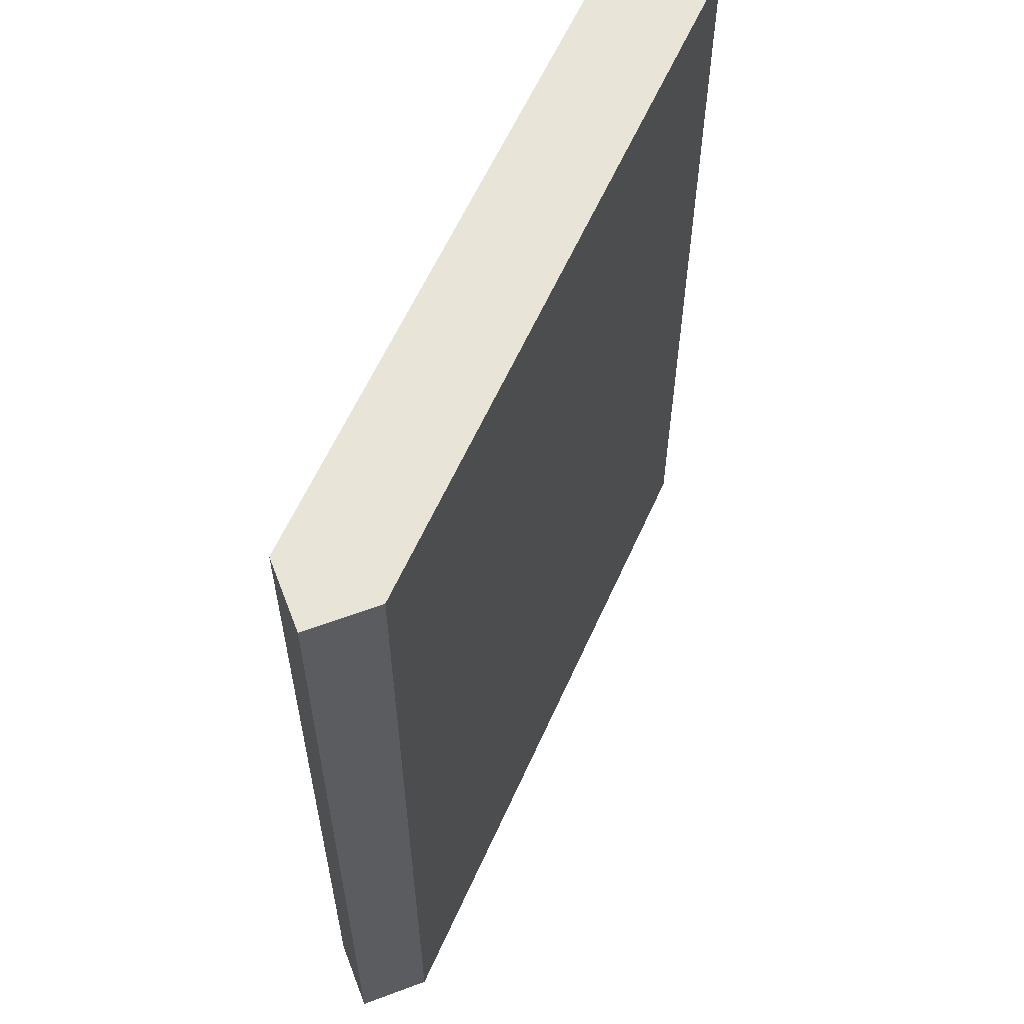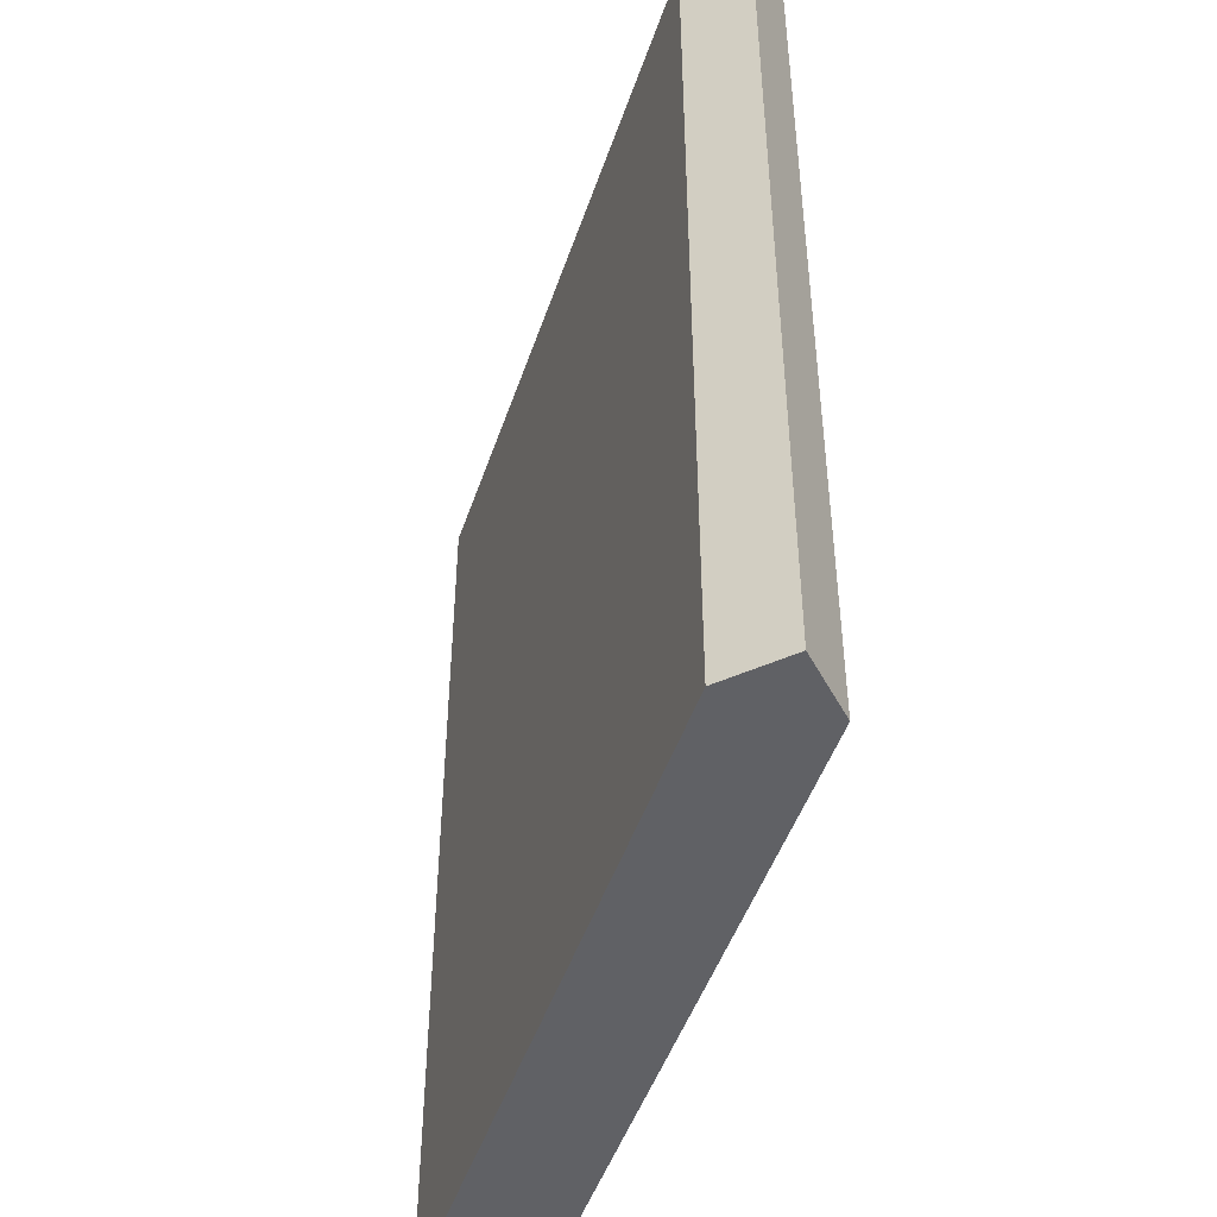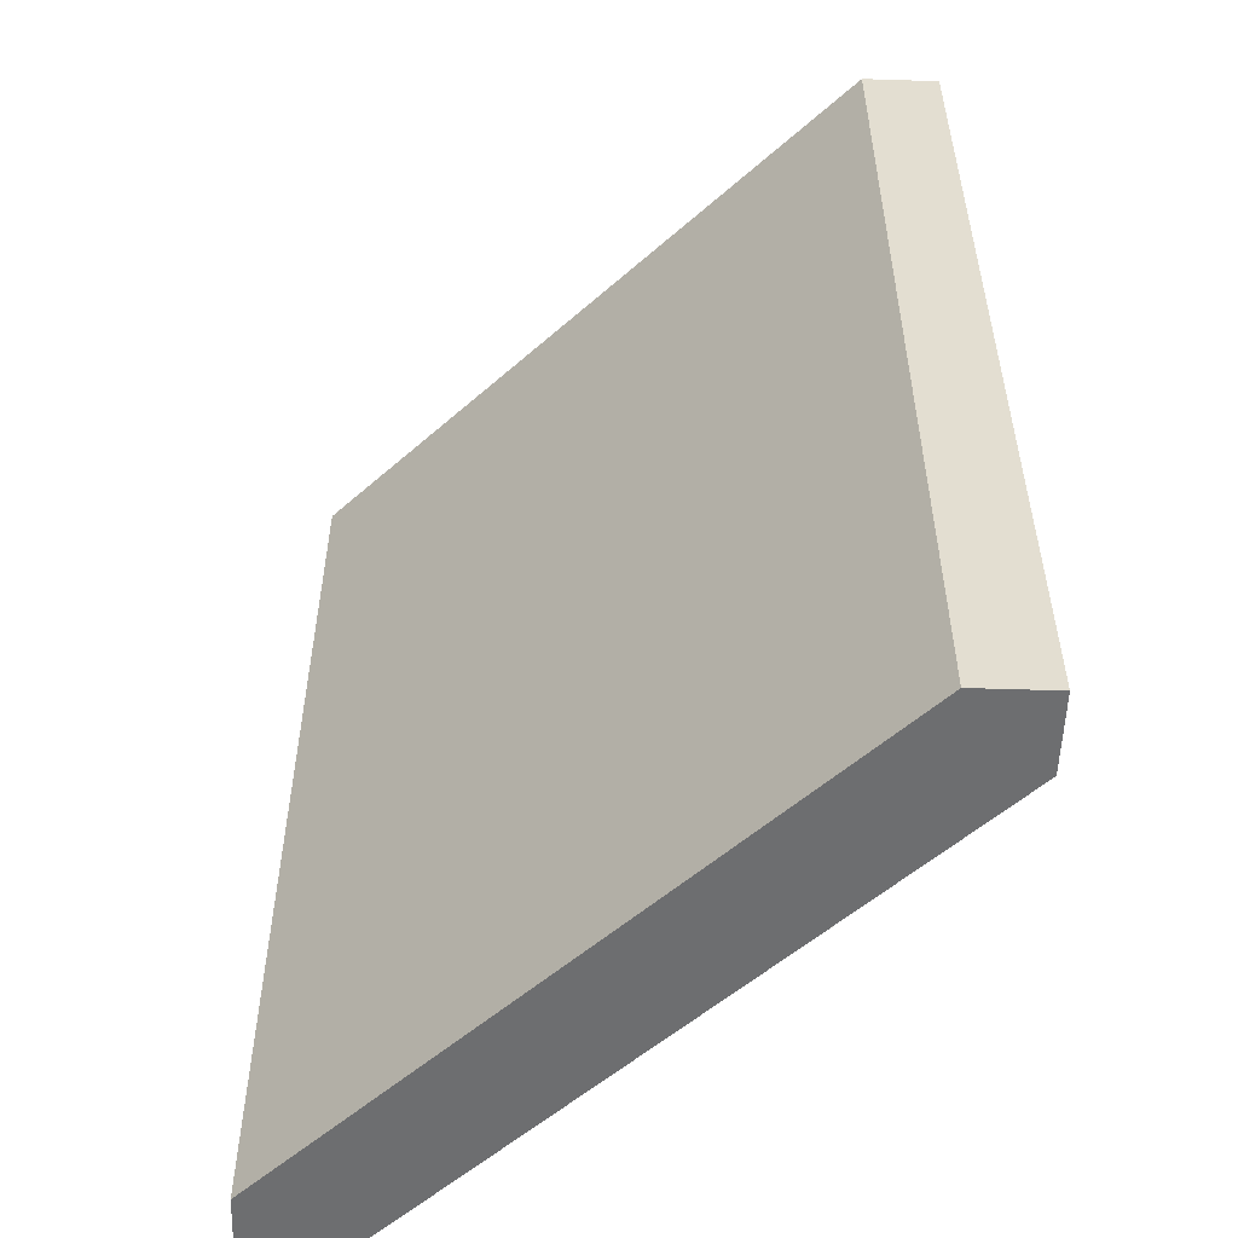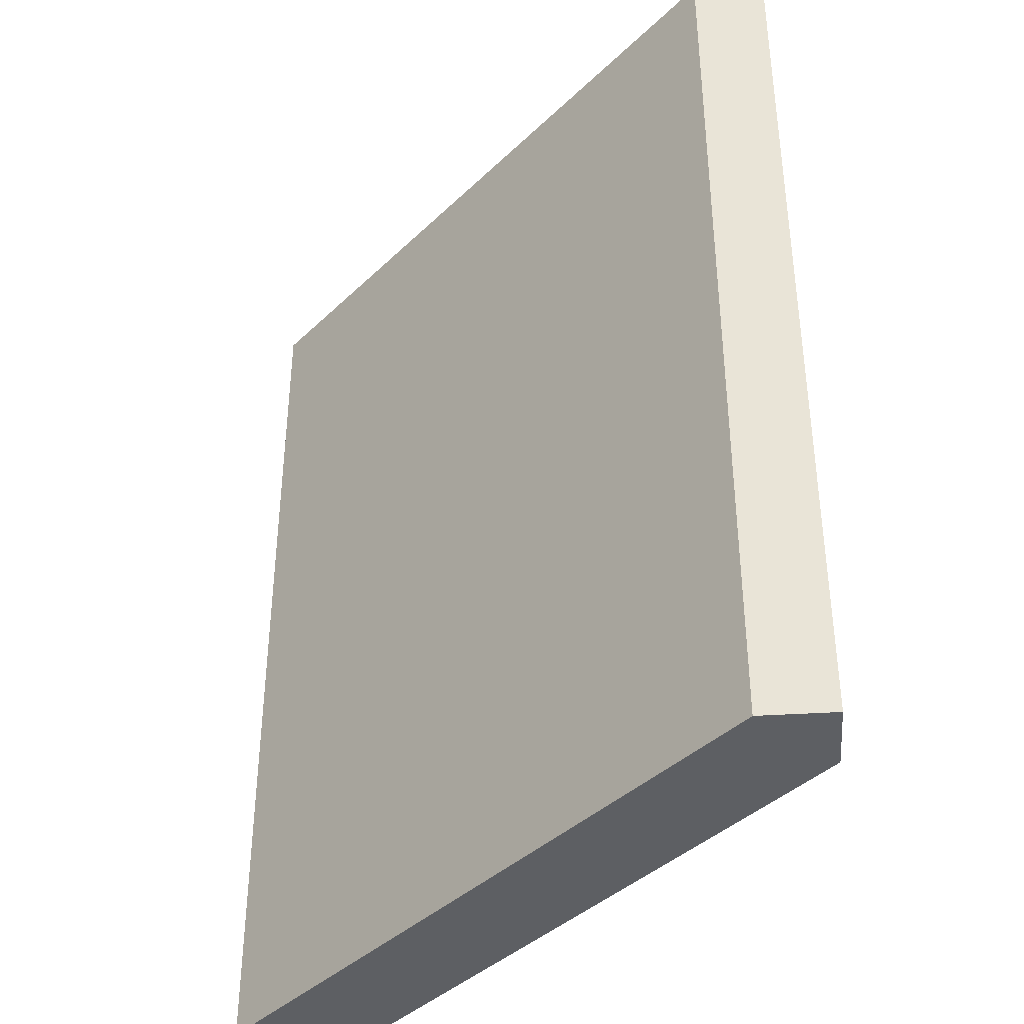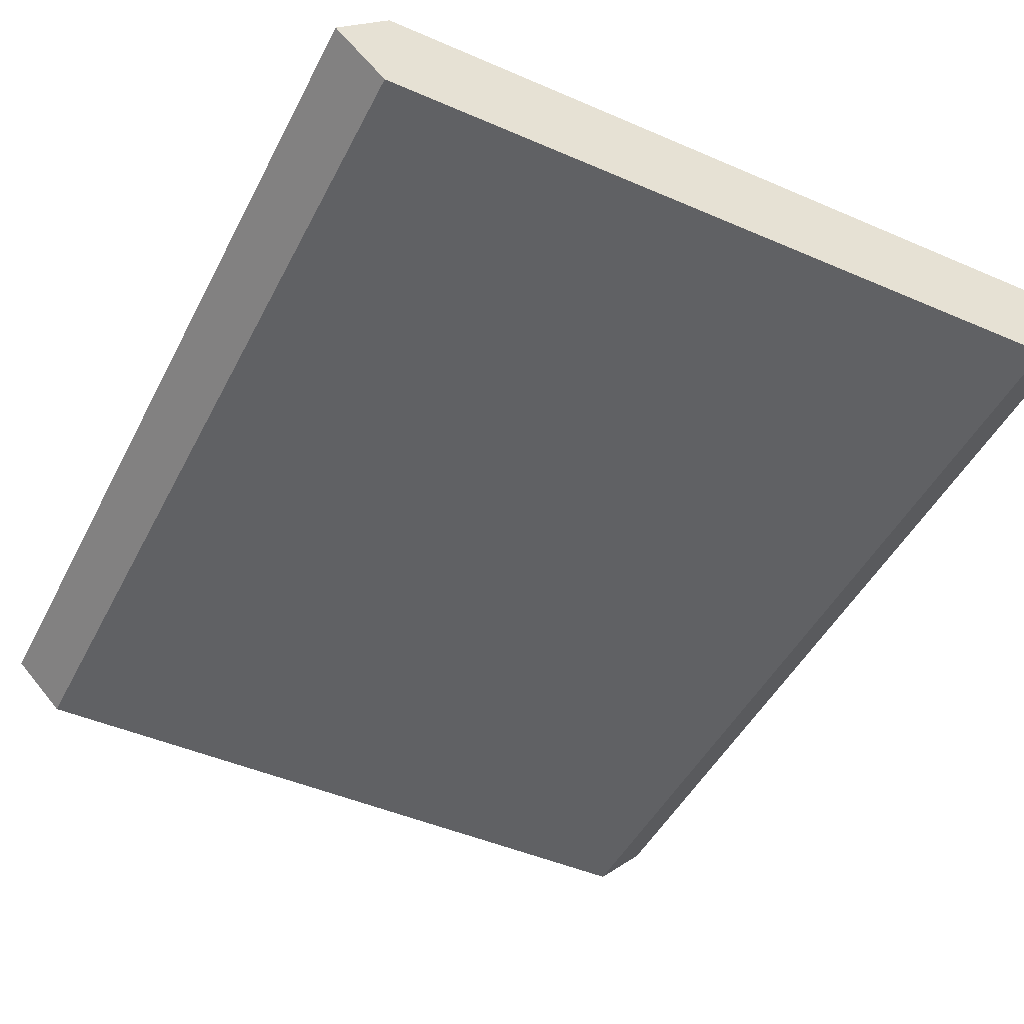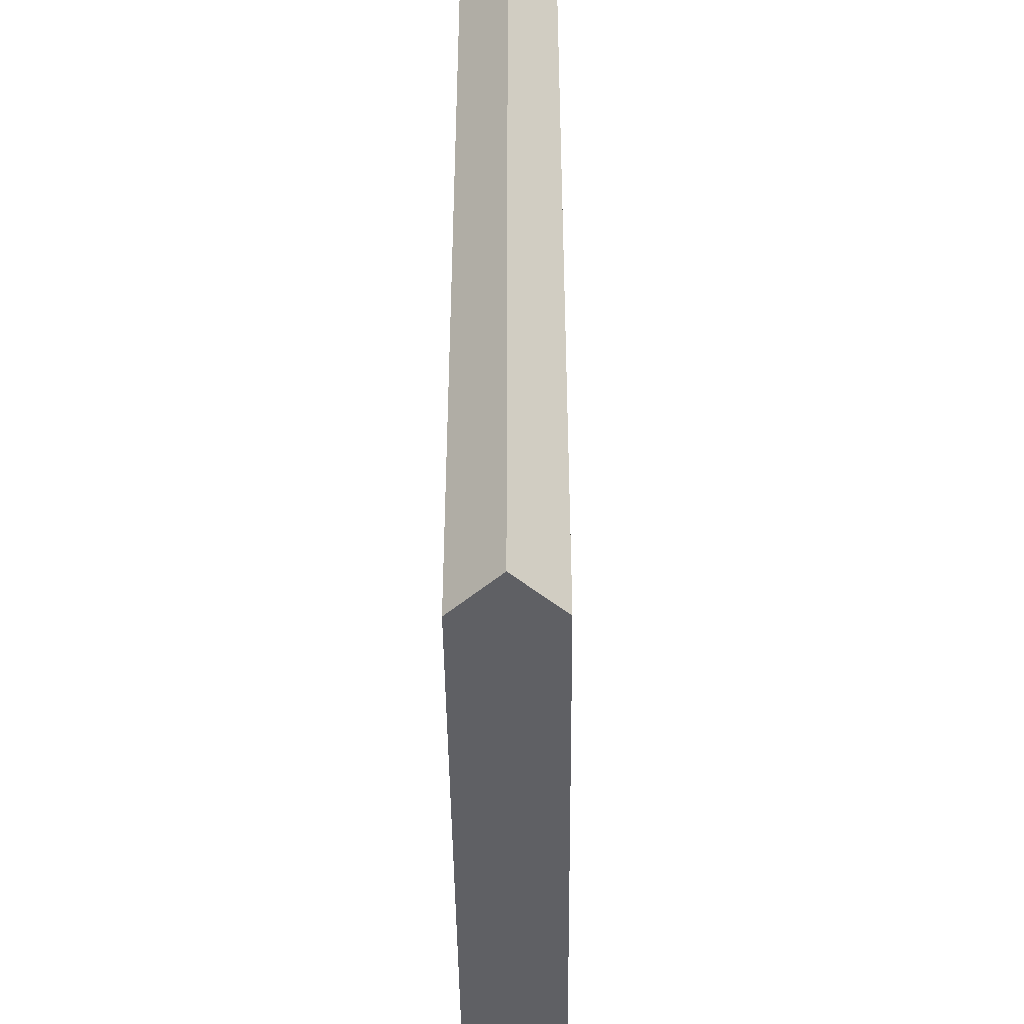
<metadata>
{"format":"obj","ext":"obj","renderer":"f3d","projection":"perspective","resolution":1024,"background":"white","views":[{"elev":60.6,"azim":114.1,"up":"+Y"},{"elev":-47.9,"azim":-108.3,"up":"+Y"},{"elev":-54.3,"azim":43.1,"up":"+Y"},{"elev":-40.0,"azim":-130.5,"up":"+Y"},{"elev":-47.0,"azim":-26.1,"up":"+Z"},{"elev":-44.8,"azim":-89.4,"up":"+Y"}]}
</metadata>
<code>
o Cube.033
v 1.094 0 -0.1562
v 1.25 0 0
v 1.094 -0 0.1562
v -1.094 -0 0.1562
v -1.25 0 0
v -1.094 0 -0.1562
v 1.094 2.875 -0.1562
v -1.094 2.875 -0.1562
v -1.25 2.875 0
v -1.094 2.875 0.1562
v 1.094 2.875 0.1562
v 1.25 2.875 0
f 1 2 3 4 5 6
f 7 8 9 10 11 12
f 2 12 11 3
f 3 11 10 4
f 5 9 8 6
f 7 1 6 8
f 4 10 9 5
f 1 7 12 2

</code>
